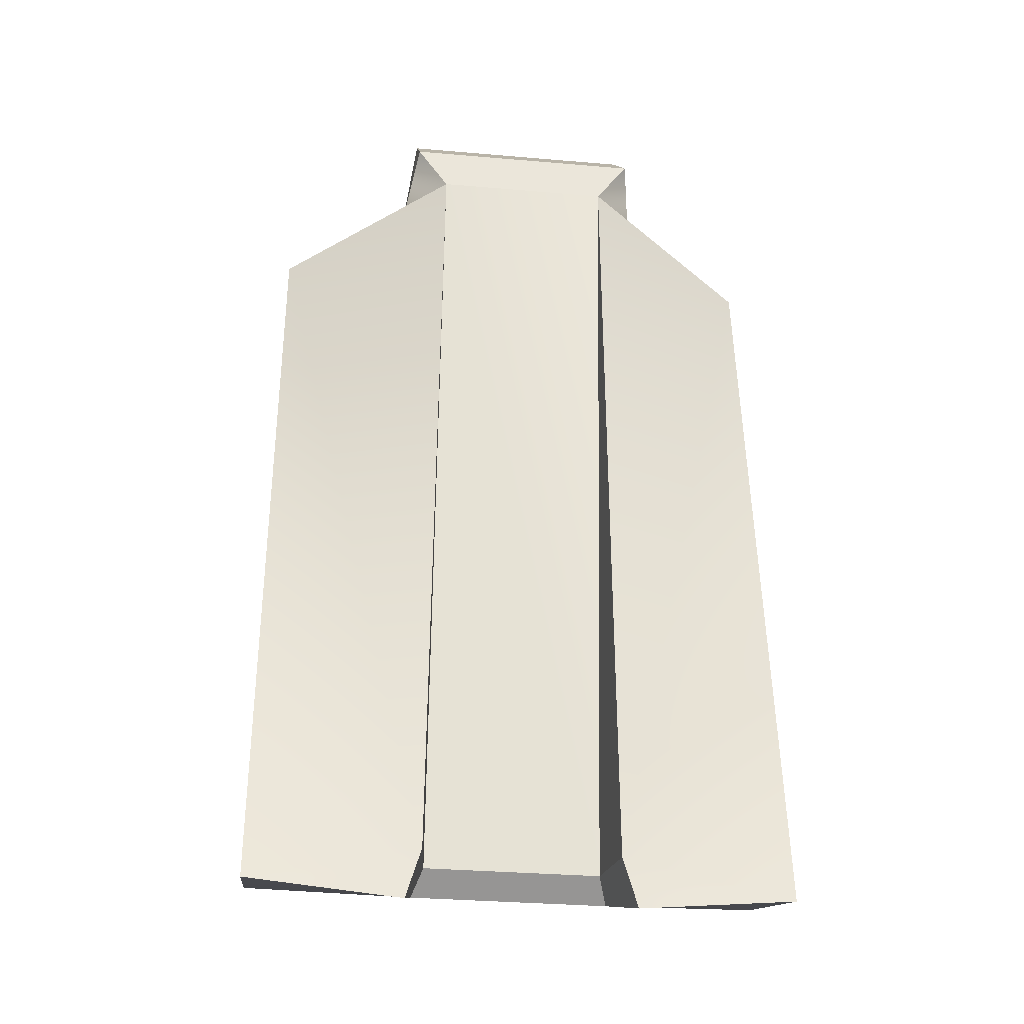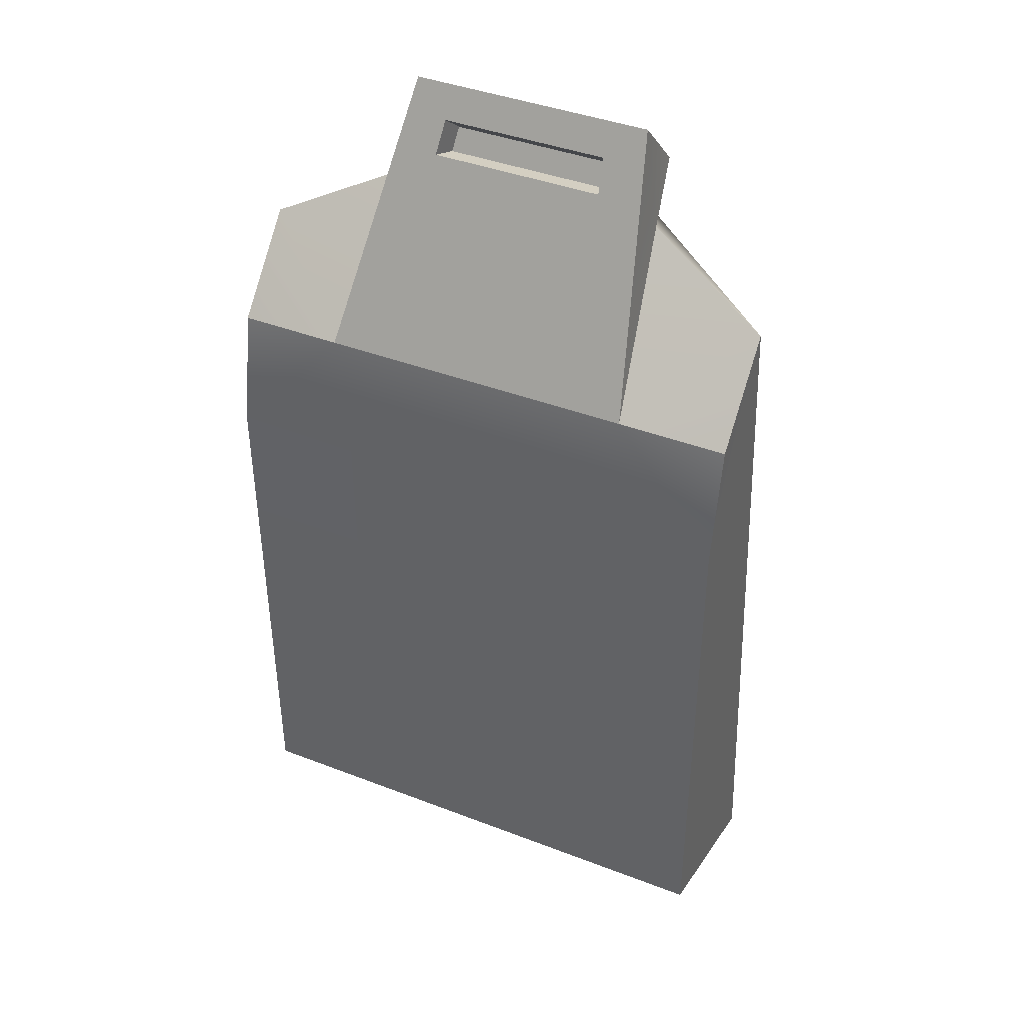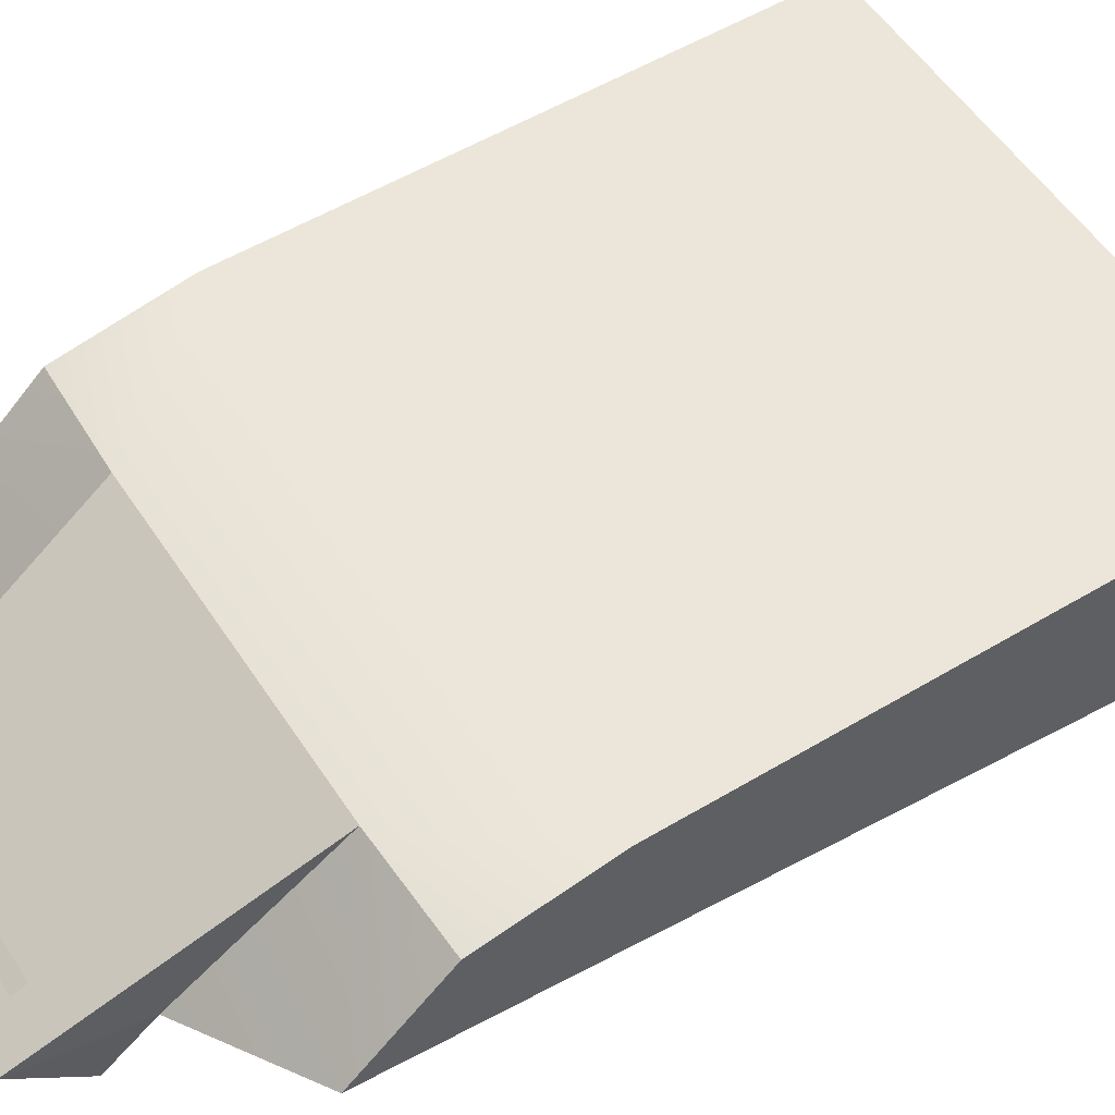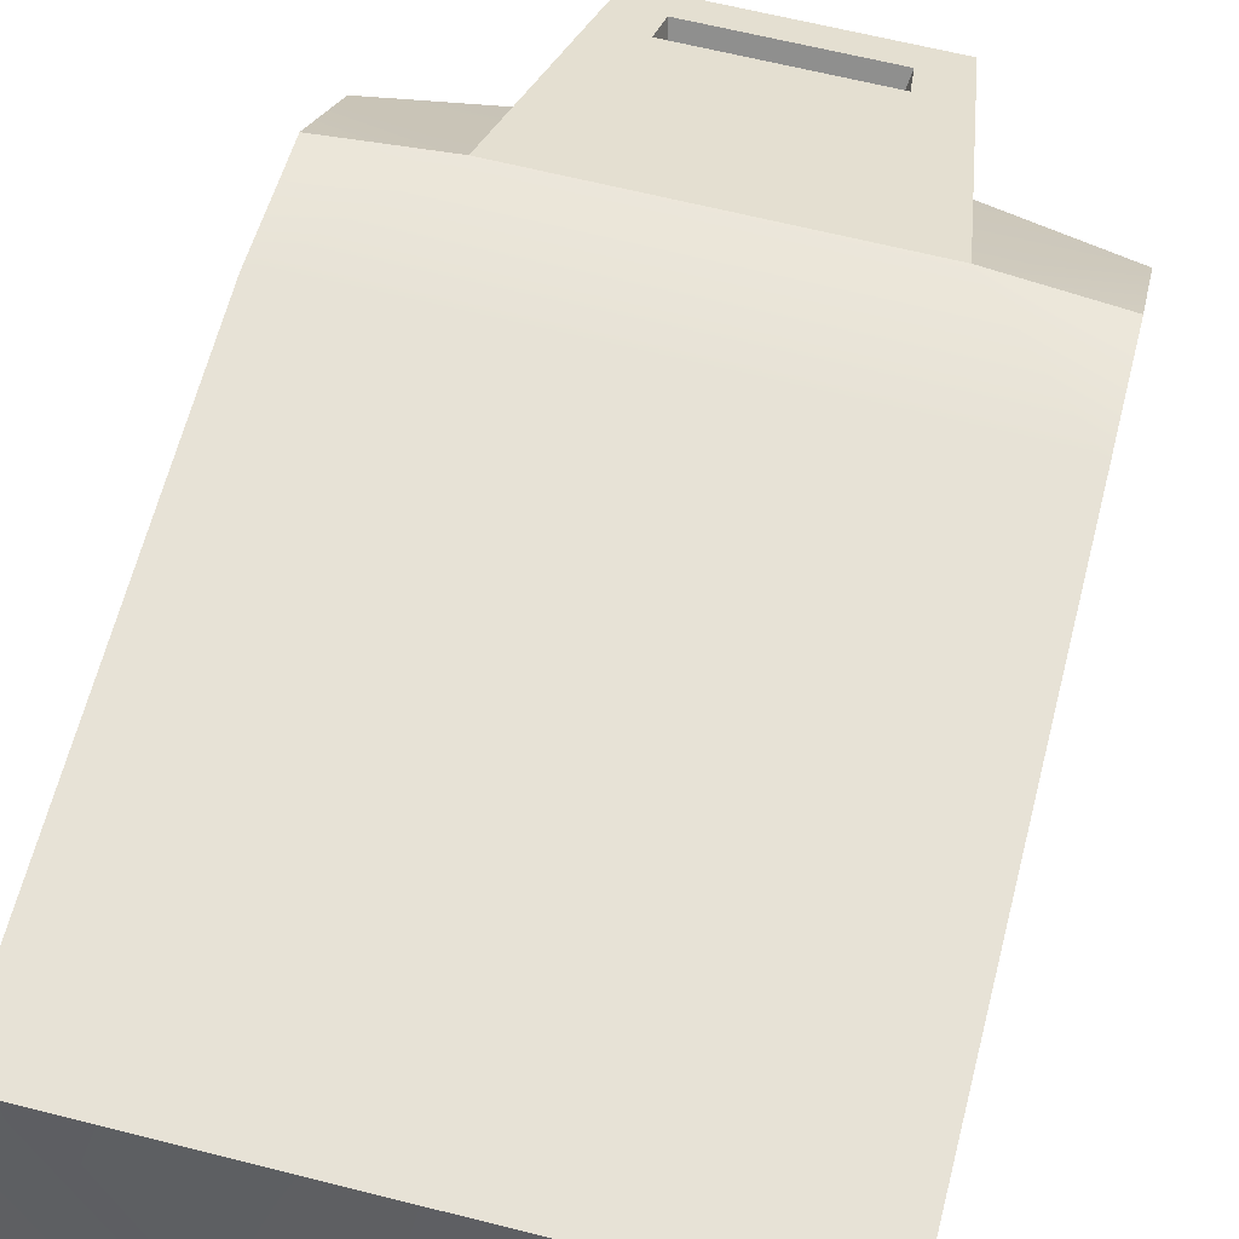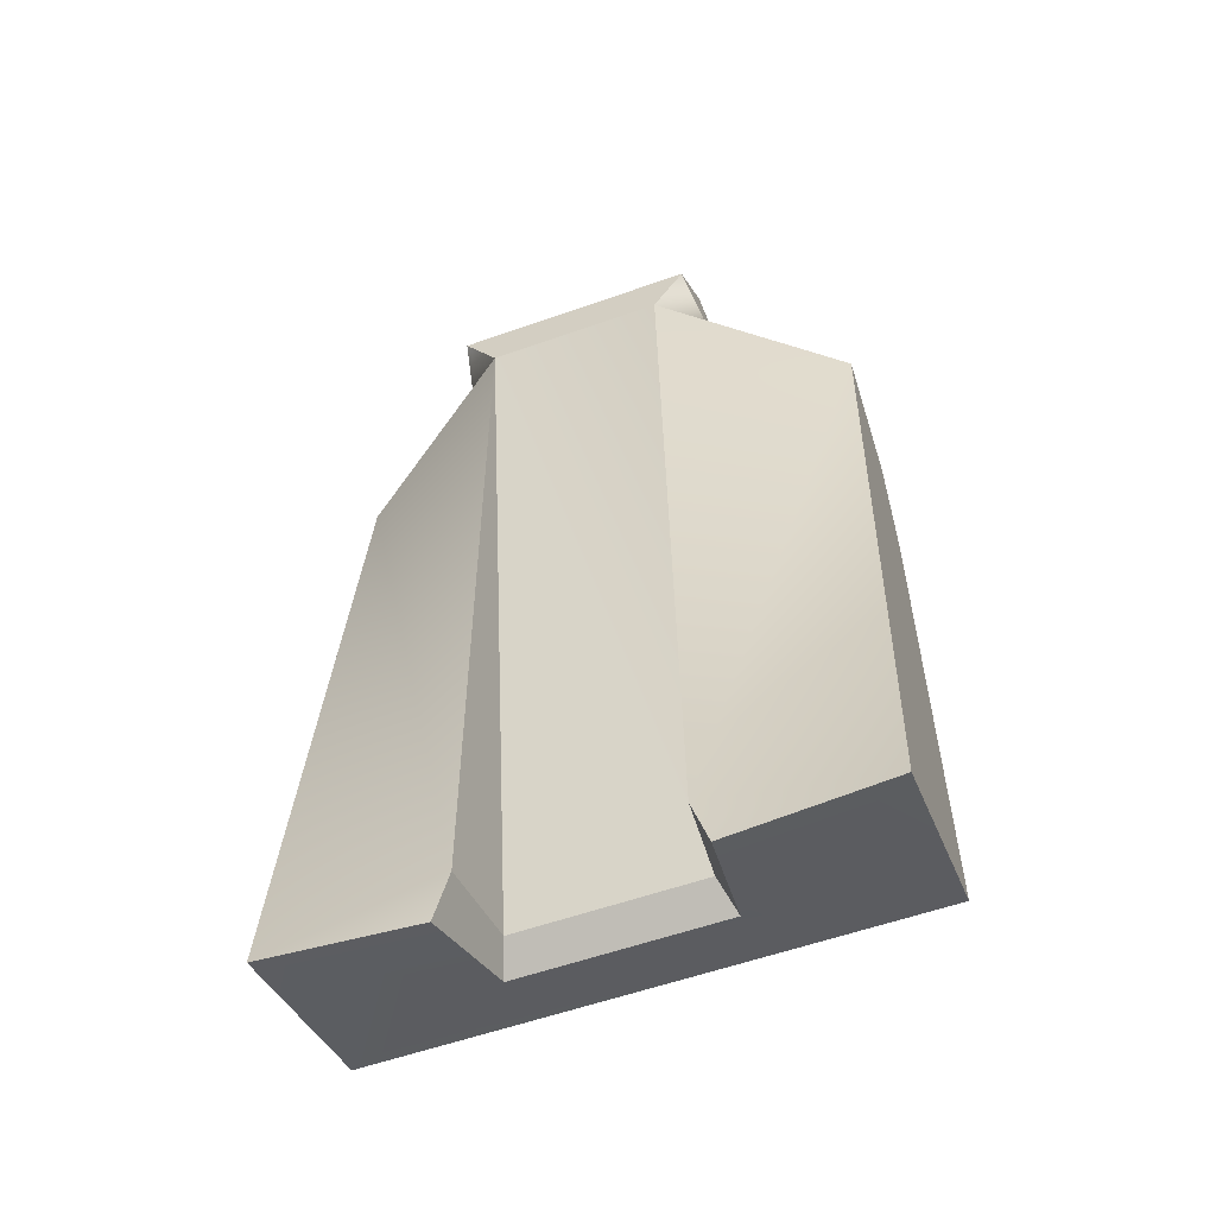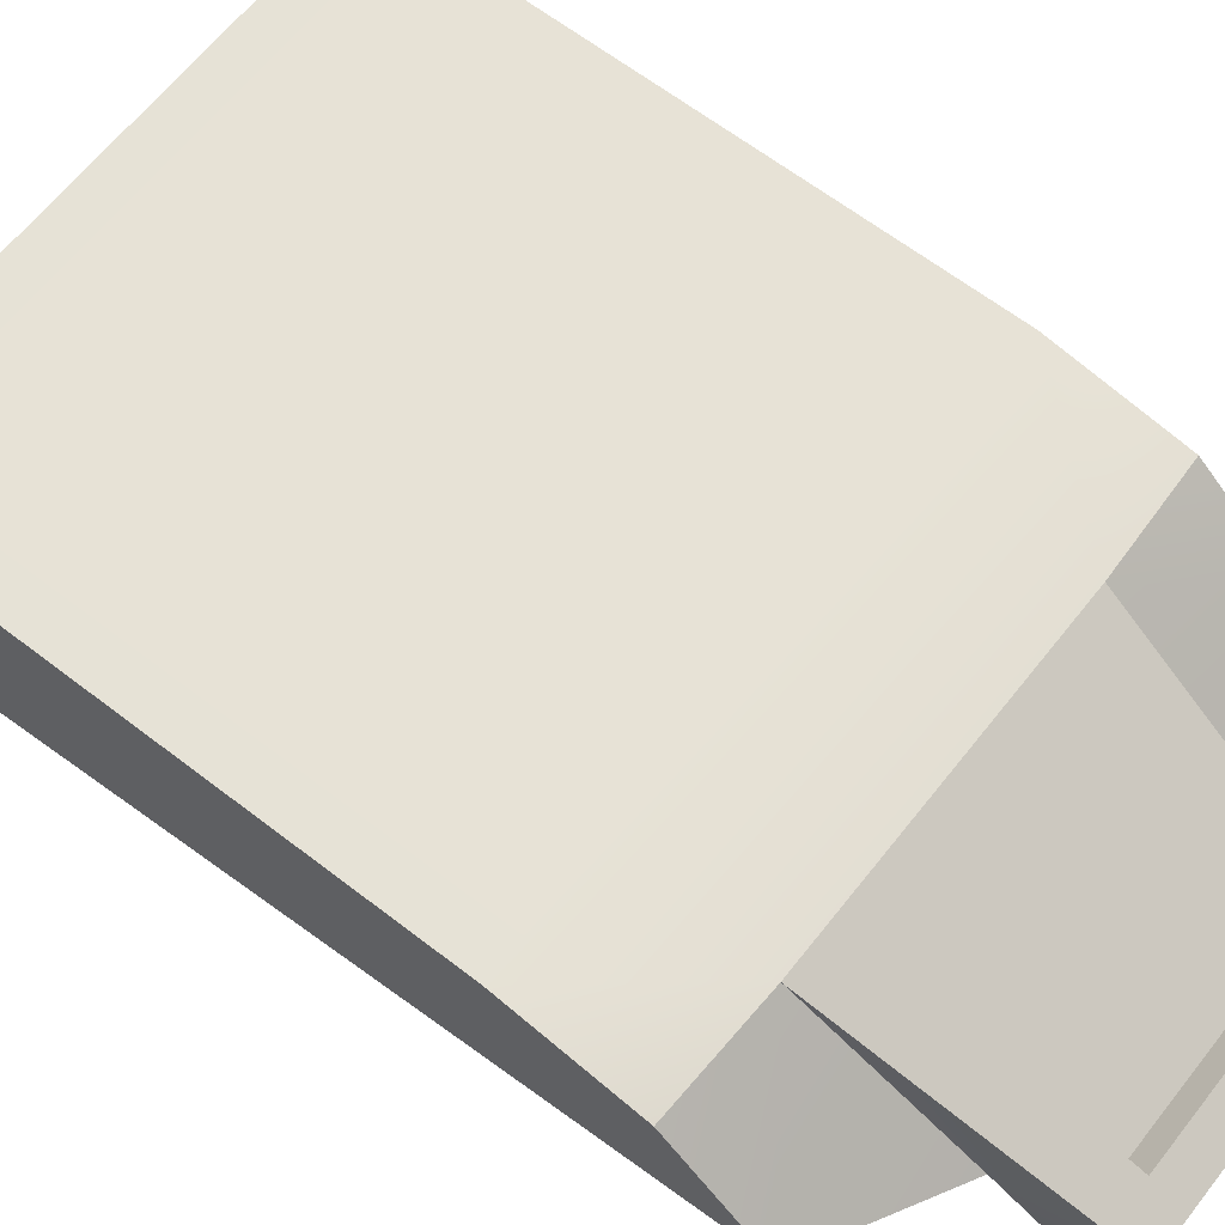
<metadata>
{"format":"obj","ext":"obj","renderer":"f3d","projection":"perspective","resolution":1024,"background":"white","views":[{"elev":-32.2,"azim":-6.9,"up":"+Z"},{"elev":40.8,"azim":-154.8,"up":"+Z"},{"elev":54.4,"azim":57.4,"up":"+Y"},{"elev":63.3,"azim":-165.6,"up":"+Y"},{"elev":-56.6,"azim":20.3,"up":"+Z"},{"elev":63.6,"azim":-51.9,"up":"+Y"}]}
</metadata>
<code>
g MediumShassis_CustomizePart_1_CorpsePart
v -0.5207 0.4995 -0.6863
v 0.5207 0.4995 -0.6863
v 0.5207 0.5055 0.3526
v -0.5207 0.5055 0.3526
v 0.5207 0.4635 0.5874
v 0.3097 0.4762 0.598
v 0.1935 0.3554 -0.7471
v 0.1734 0.2992 -0.7076
v 0.1888 0.1291 -0.7361
v 0.2185 0.1346 -0.834
v 0.1935 0.3554 -0.7471
v 0.2185 0.1346 -0.834
v 0.5207 0.1346 -0.8064
v 0.5207 0.4995 -0.6863
v 0.3097 0.4762 0.598
v 0.2625 0.2052 0.8707
v 0.2388 0.2145 1.08
v 0.5207 0.5055 0.3526
v 0.5207 0.4995 -0.6863
v 0.5207 0.1346 -0.8064
v 0.5207 0.306 0.757
v 0.1734 0.2992 -0.7076
v 0.1935 0.3554 -0.7471
v -0.1935 0.3554 -0.7471
v -0.1734 0.2992 -0.7076
v 0.1888 0.1291 -0.7361
v 0.1752 0.09638 0.8694
v 0.5207 0.306 0.757
v 0.5207 0.306 0.757
v 0.2625 0.2052 0.8707
v 0.3097 0.4762 0.598
v 0.239 0.08899 0.9546
v 0.2625 0.2052 0.8707
v 0.1752 0.09638 0.8694
v 0.1752 0.09638 0.8694
v -0.1753 0.09638 0.8694
v -0.239 0.08899 0.9546
v 0.239 0.08899 0.9546
v -0.5207 0.4635 0.5874
v -0.3097 0.4762 0.598
v -0.1935 0.3554 -0.7471
v -0.2185 0.1346 -0.834
v -0.1888 0.1291 -0.7361
v -0.1734 0.2992 -0.7076
v -0.2625 0.2052 0.8707
v -0.3097 0.4762 0.598
v -0.2387 0.2145 1.08
v -0.5207 0.1346 -0.8064
v -0.5207 0.4995 -0.6863
v -0.5207 0.5055 0.3526
v -0.5207 0.306 0.757
v -0.1888 0.1291 -0.7361
v -0.2185 0.1346 -0.834
v -0.5207 0.1346 -0.8064
v -0.5207 0.306 0.757
v -0.5207 0.4635 0.5874
v -0.3097 0.4762 0.598
v 0.2388 0.2145 1.08
v 0.239 0.08899 0.9546
v -0.239 0.08899 0.9546
v -0.2387 0.2145 1.08
v 0.171 0.2799 0.9593
v 0.3097 0.4762 0.598
v 0.2388 0.2145 1.08
v 0.1651 0.2472 1.019
v -0.2625 0.2052 0.8707
v -0.1753 0.09638 0.8694
v -0.5207 0.306 0.757
v -0.1935 0.3554 -0.7471
v -0.5207 0.4995 -0.6863
v -0.5207 0.1346 -0.8064
v -0.2185 0.1346 -0.834
v -0.2625 0.2052 0.8707
v 0.5207 0.4635 0.5874
v 0.5207 0.4635 0.5874
v -0.5207 0.4635 0.5874
v -0.2625 0.2052 0.8707
v -0.239 0.08899 0.9546
v 0.2625 0.2052 0.8707
v 0.5207 0.306 0.757
v 0.2388 0.2145 1.08
v 0.2625 0.2052 0.8707
v 0.239 0.08899 0.9546
v -0.239 0.08899 0.9546
v -0.2387 0.2145 1.08
v -0.1651 0.2472 1.019
v -0.171 0.2799 0.9593
v -0.3097 0.4762 0.598
v -0.1734 0.2992 -0.7076
v -0.1888 0.1291 -0.7361
v -0.1753 0.09638 0.8694
v 0.1651 0.2472 1.019
v 0.1559 0.208 0.9868
v 0.1601 0.2312 0.9442
v 0.171 0.2799 0.9593
v -0.1651 0.2472 1.019
v -0.1559 0.208 0.9868
v 0.1559 0.208 0.9868
v 0.1651 0.2472 1.019
v -0.171 0.2799 0.9593
v -0.1601 0.2312 0.9442
v -0.1559 0.208 0.9868
v -0.1651 0.2472 1.019
v 0.171 0.2799 0.9593
v 0.1601 0.2312 0.9442
v -0.1601 0.2312 0.9442
v -0.171 0.2799 0.9593
v 0.1559 0.208 0.9868
v -0.1559 0.208 0.9868
v -0.1601 0.2312 0.9442
v 0.1601 0.2312 0.9442
v 0.1734 0.2992 -0.7076
v -0.1734 0.2992 -0.7076
v -0.1753 0.09638 0.8694
v 0.1734 0.2992 -0.7076
v 0.1752 0.09638 0.8694
v 0.1888 0.1291 -0.7361
v -0.5207 0.306 0.757
v -0.1753 0.09638 0.8694
v 0.5207 0.1346 -0.8064
v 0.2185 0.1346 -0.834
g MediumShassis_CustomizePart_1_CorpsePart_0
f 3 2 1
f 4 3 1
f 6 5 3
f 9 8 7
f 10 9 7
f 13 12 11
f 14 13 11
f 17 16 15
f 20 19 18
f 21 20 18
f 24 23 22
f 25 24 22
f 28 27 26
f 31 30 29
f 34 33 32
f 37 36 35
f 38 37 35
f 40 4 39
f 43 42 41
f 44 43 41
f 47 46 45
f 50 49 48
f 51 50 48
f 54 53 52
f 57 56 55
f 60 59 58
f 61 60 58
f 64 63 62
f 65 64 62
f 68 67 66
f 40 6 3
f 4 40 3
f 71 70 69
f 72 71 69
f 70 14 11
f 69 70 11
f 73 57 55
f 74 31 29
f 75 21 18
f 76 50 51
f 78 77 67
f 34 80 79
f 83 82 81
f 84 47 45
f 85 64 65
f 86 85 65
f 87 62 63
f 88 87 63
f 87 88 85
f 86 87 85
f 91 90 89
f 94 93 92
f 95 94 92
f 98 97 96
f 99 98 96
f 102 101 100
f 103 102 100
f 106 105 104
f 107 106 104
f 110 109 108
f 111 110 108
f 114 113 112
f 35 114 112
f 117 116 115
f 52 119 118
f 120 28 26
f 54 52 118
f 121 120 26

</code>
